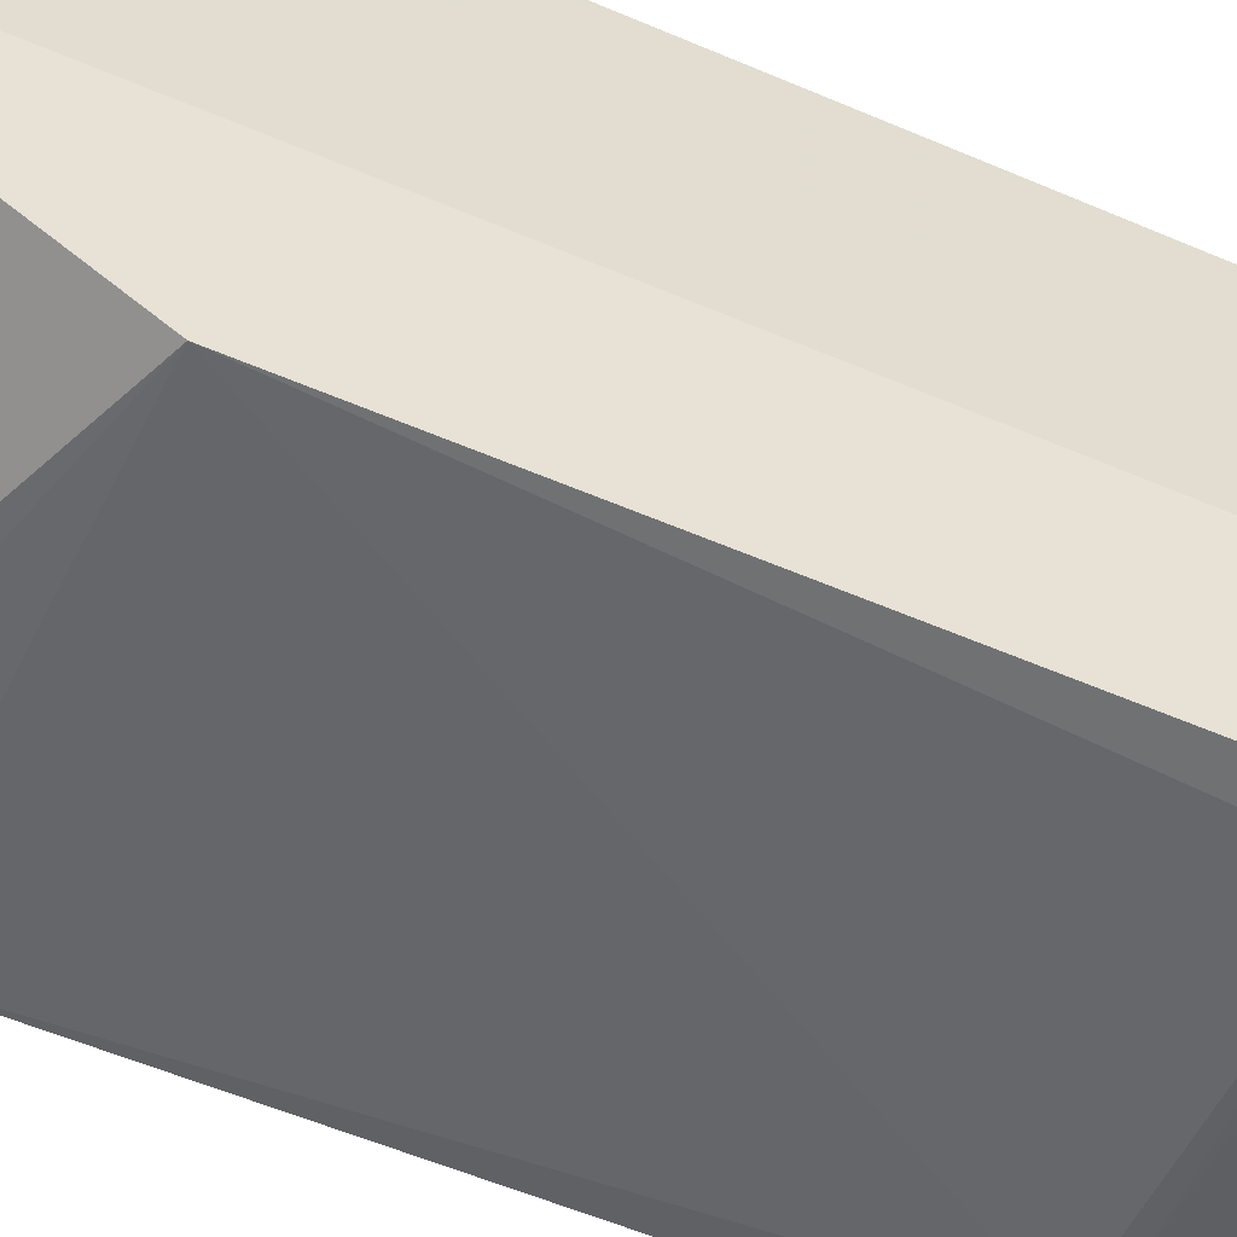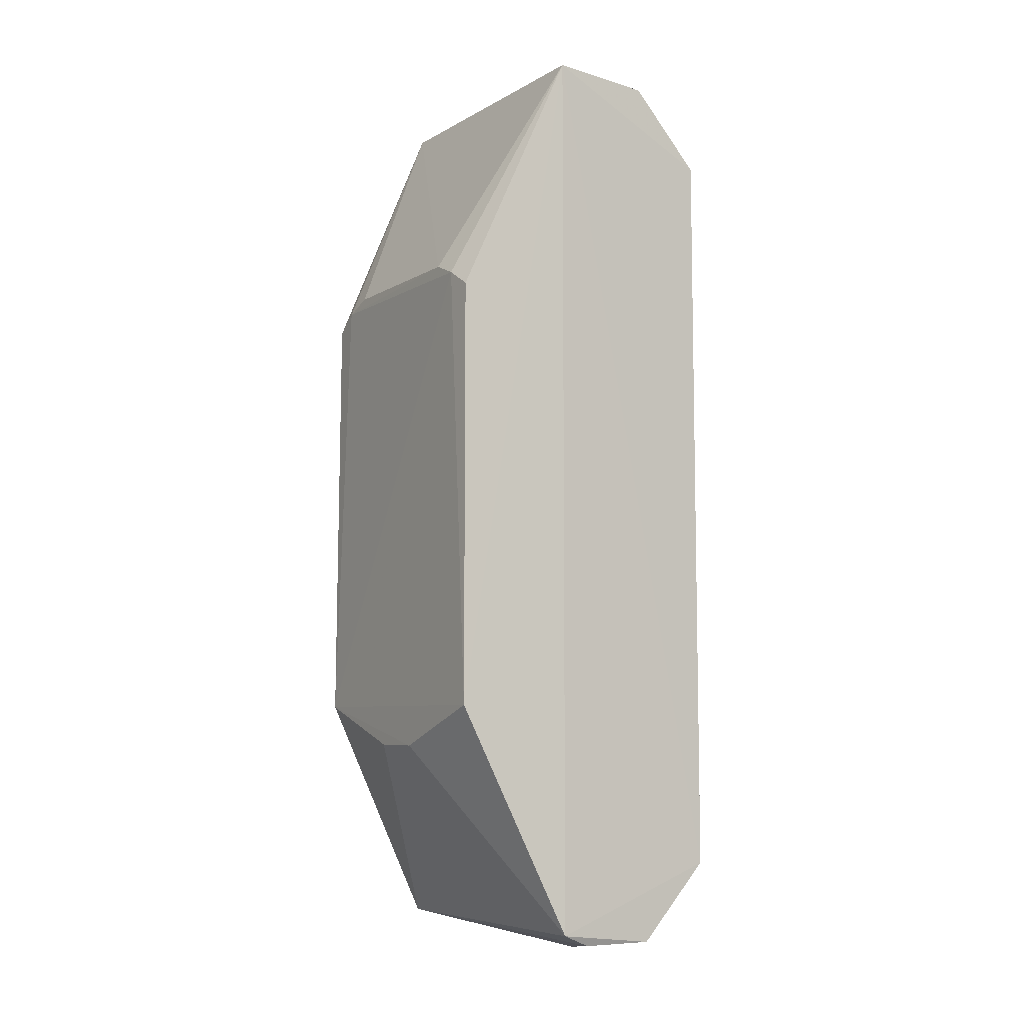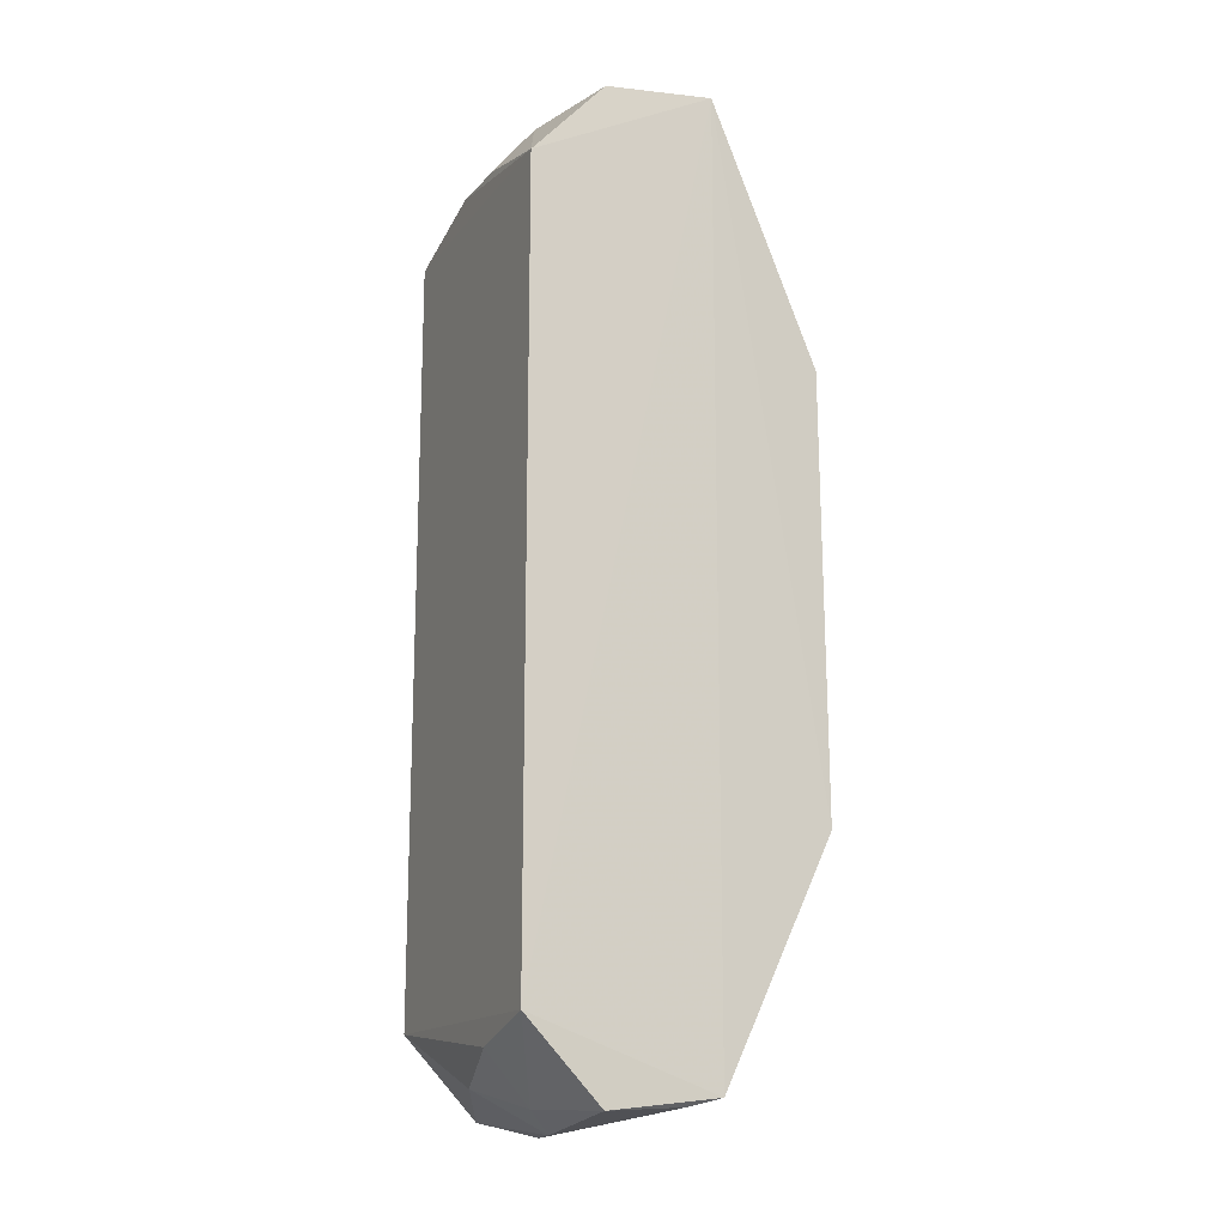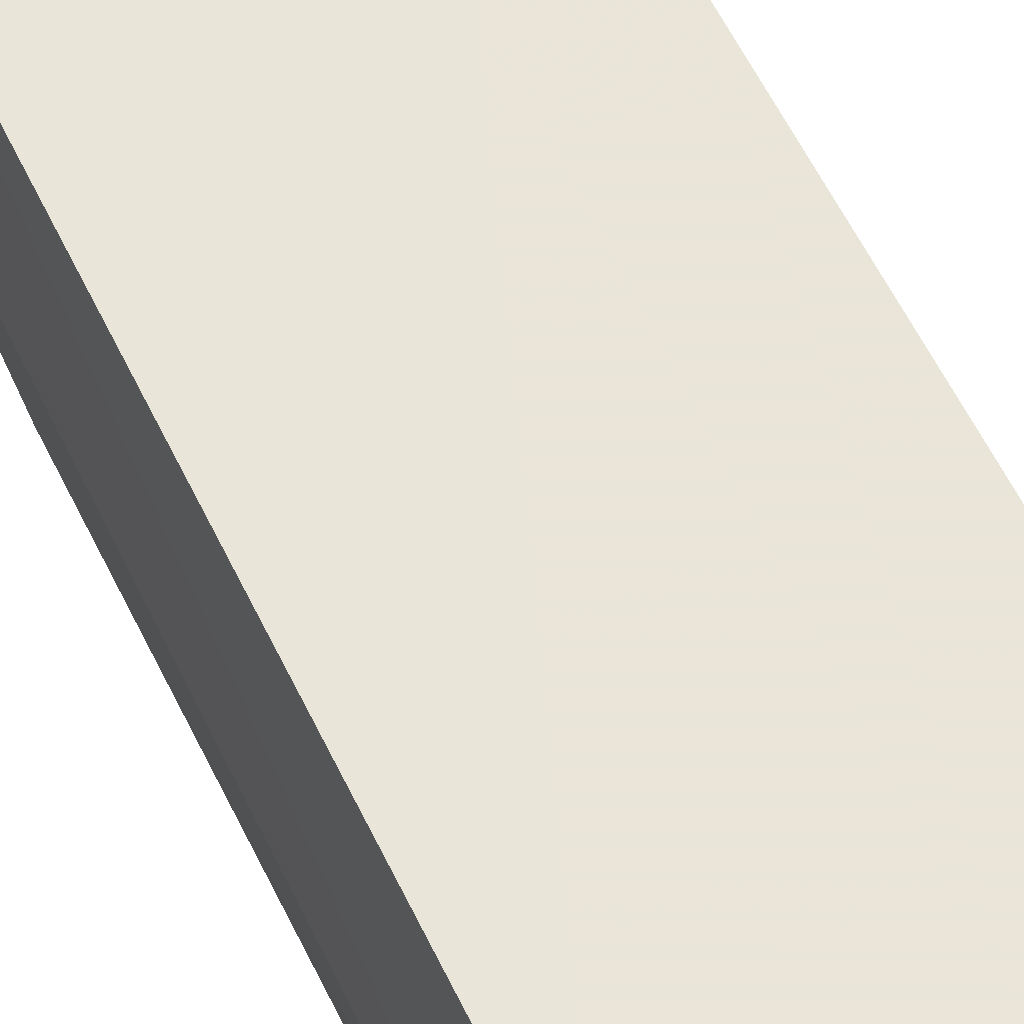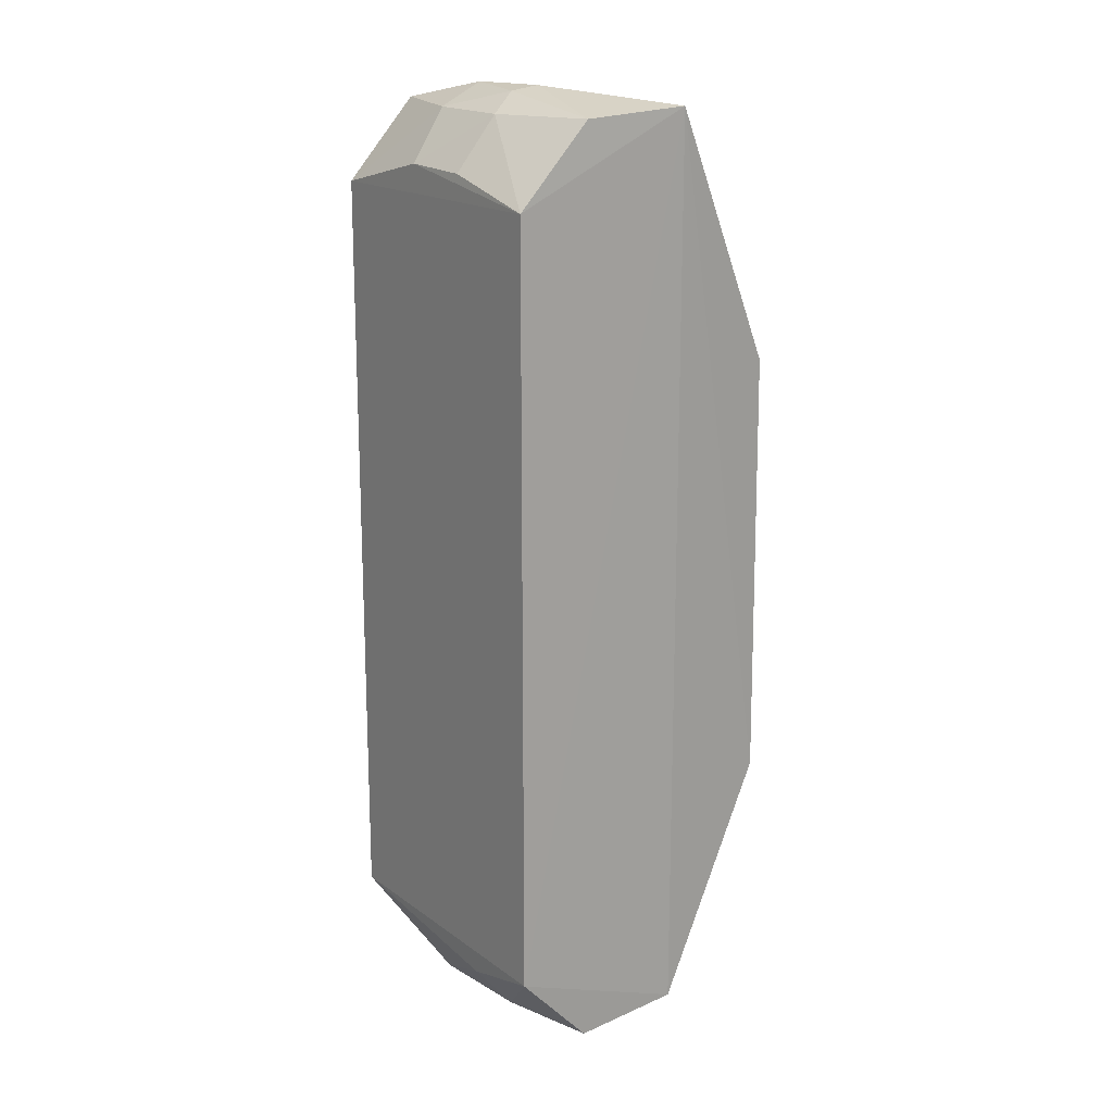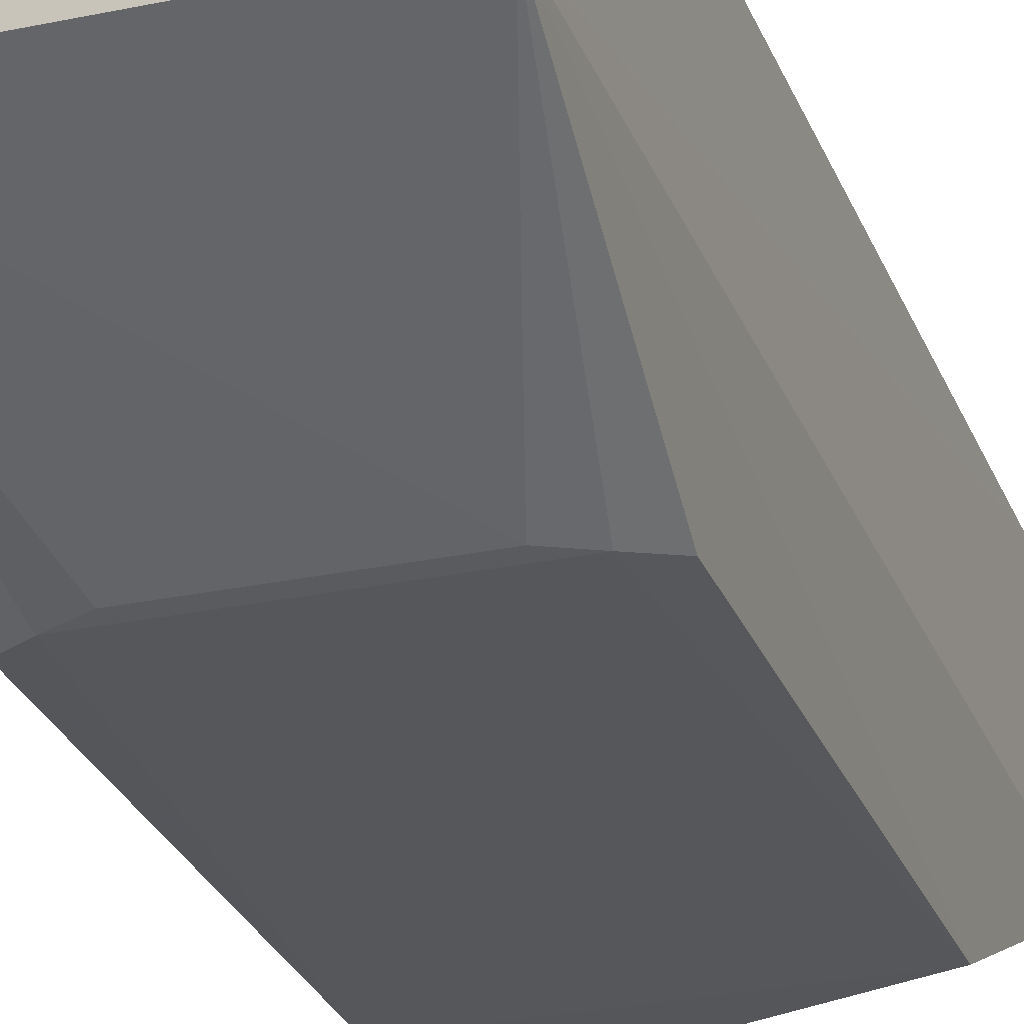
<metadata>
{"format":"obj","ext":"obj","renderer":"f3d","projection":"perspective","resolution":1024,"background":"white","views":[{"elev":-52.0,"azim":64.6,"up":"+Z"},{"elev":-6.5,"azim":-121.7,"up":"+Y"},{"elev":-15.1,"azim":66.2,"up":"+Y"},{"elev":59.6,"azim":154.2,"up":"+Z"},{"elev":17.8,"azim":54.1,"up":"+Y"},{"elev":-26.9,"azim":-161.7,"up":"+Z"}]}
</metadata>
<code>
v 0.06375 0.9864 0.1558
v -0.3037 -0.946 0.06365
v 0.3054 -0.9367 0.06365
v -0.2355 0.4782 -0.2337
v -0.2981 0.7835 0.3641
v 0.3048 -0.7836 0.3661
v 0.3002 -0.4442 -0.2342
v 0.3027 0.7832 0.364
v 0.3206 0.957 3.7e-05
v -0.3008 -0.7856 0.3668
v -0.2942 -0.4422 -0.2329
v -0.3159 0.957 3.7e-05
v 0.2952 0.4416 -0.2292
v 0.3206 -0.9204 3.7e-05
v 0.06361 -0.979 0.217
v -0.3159 -0.9204 3.7e-05
v -0.05654 -0.5282 -0.2313
v -0.08852 0.9416 0.2757
v 0.3059 0.9433 0.2154
v -0.2919 0.4437 -0.2306
v -0.3039 -0.9467 0.2167
v -0.0276 -0.8974 0.3336
v -0.3014 0.9441 0.2155
v 0.1784 0.5011 -0.2298
v 0.3081 -0.9451 0.2165
v 0.09151 0.8346 0.3609
v -0.1744 0.5032 -0.231
v -0.08978 0.9856 0.1865
v 0.06119 -0.5277 -0.231
v 0.09309 0.9402 0.2753
v 0.2392 0.4762 -0.2325
v -0.05899 -0.9805 0.1865
v 0.1237 -0.9375 0.2759
v -0.05738 0.84 0.3628
v 0.1219 -0.8342 0.3625
v 0.06324 0.9782 0.216
f 18 30 36
f 8 6 9
f 8 5 10
f 6 8 10
f 4 7 11
f 1 9 12
f 10 5 12
f 9 7 13
f 9 6 14
f 7 9 14
f 10 12 16
f 12 11 16
f 14 2 16
f 14 16 17
f 11 7 17
f 16 11 17
f 9 1 19
f 8 9 19
f 4 11 20
f 12 4 20
f 11 12 20
f 16 2 21
f 10 16 21
f 21 15 22
f 10 21 22
f 12 5 23
f 5 18 23
f 3 14 25
f 14 6 25
f 15 3 25
f 12 9 27
f 4 12 27
f 9 24 27
f 1 12 28
f 12 23 28
f 23 18 28
f 7 14 29
f 14 17 29
f 17 7 29
f 8 19 30
f 26 8 30
f 7 4 31
f 13 7 31
f 9 13 31
f 24 9 31
f 4 27 31
f 27 24 31
f 14 3 32
f 2 14 32
f 3 15 32
f 21 2 32
f 15 21 32
f 22 15 33
f 25 6 33
f 15 25 33
f 5 8 34
f 18 5 34
f 8 26 34
f 26 30 34
f 30 18 34
f 6 10 35
f 10 22 35
f 33 6 35
f 22 33 35
f 19 1 36
f 1 28 36
f 28 18 36
f 30 19 36

</code>
